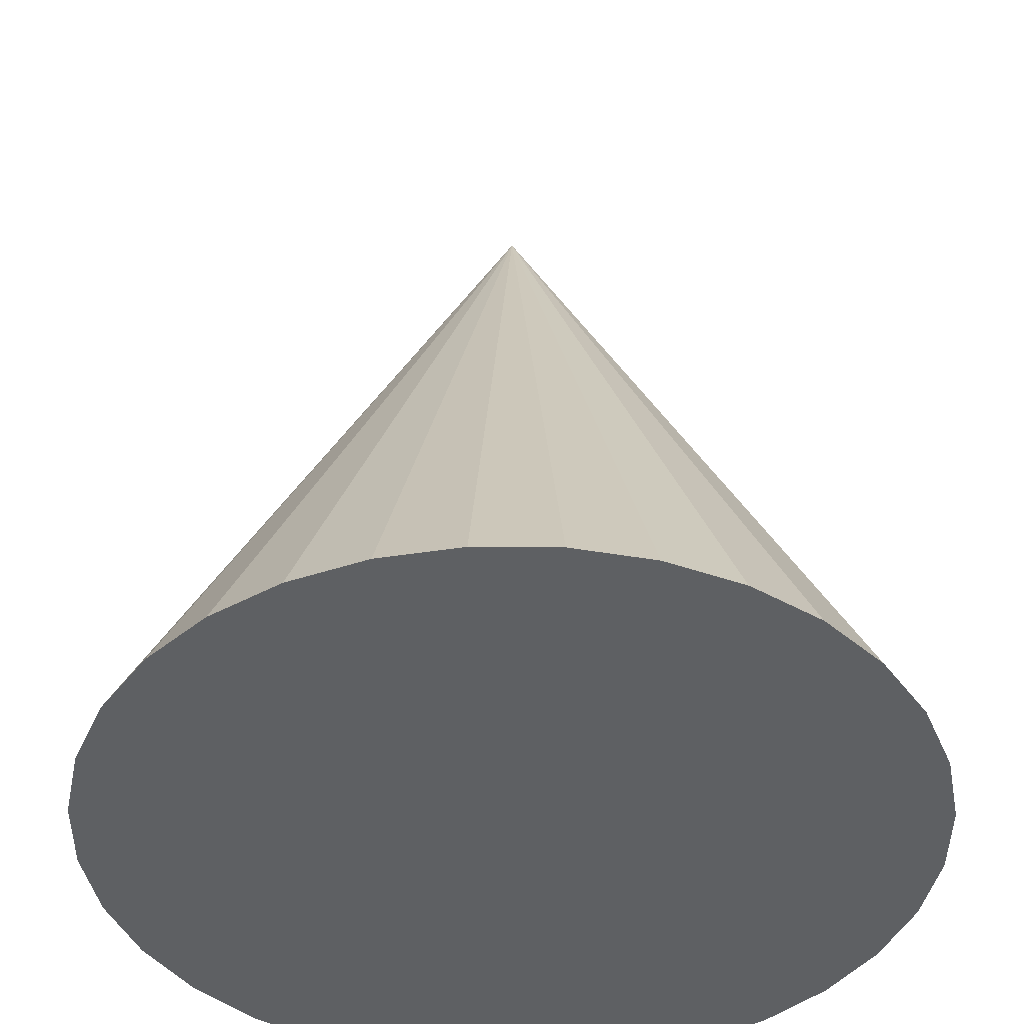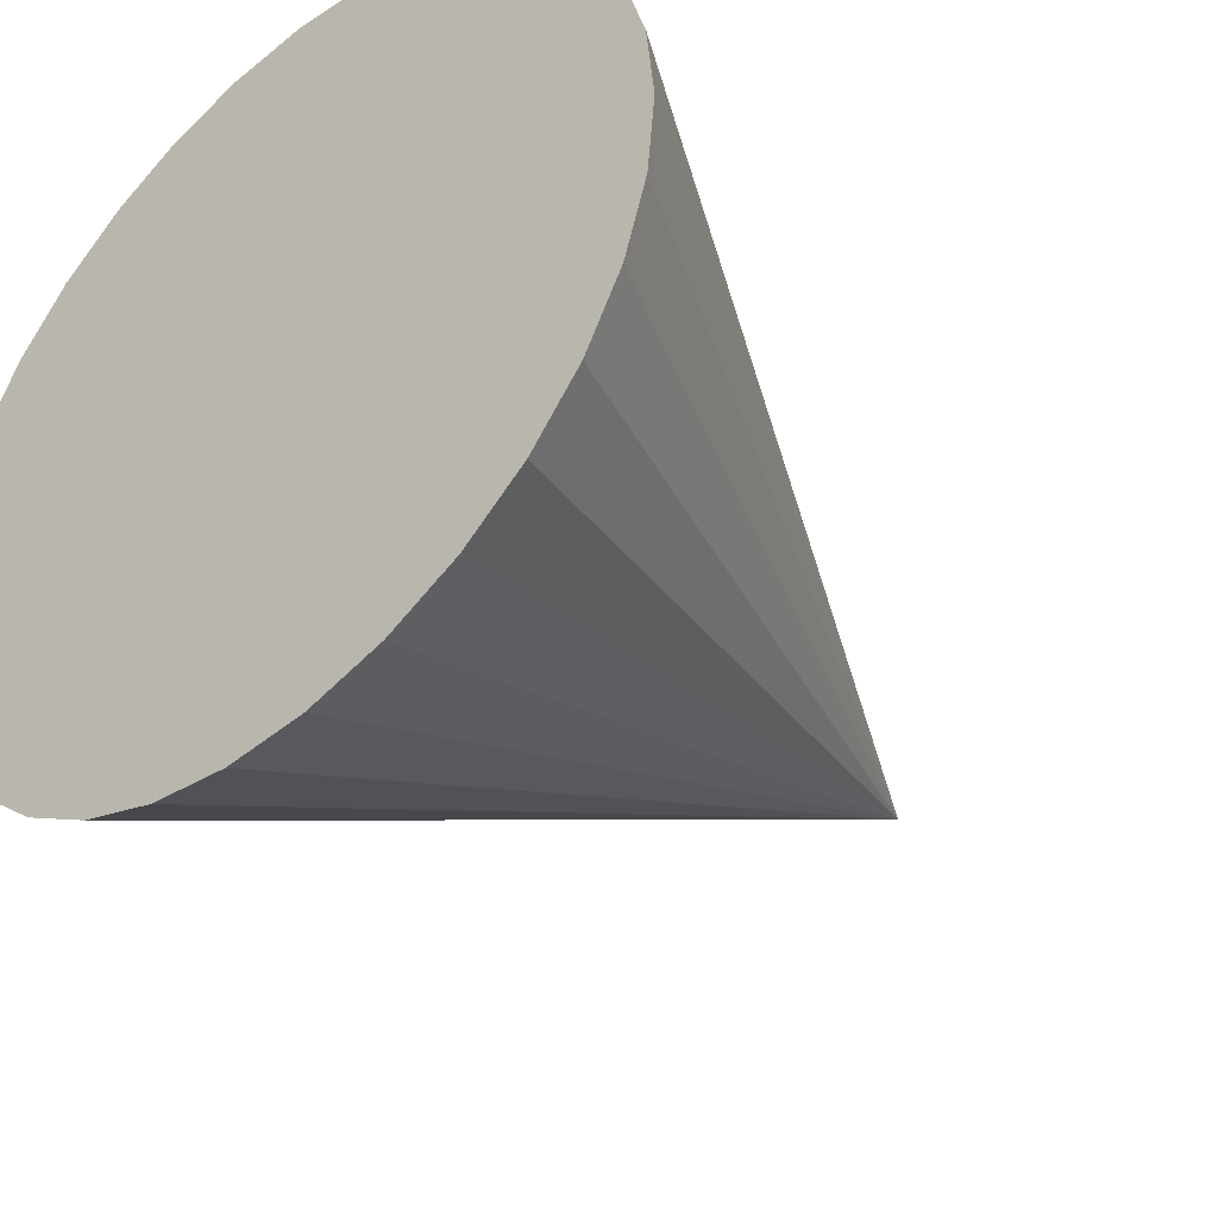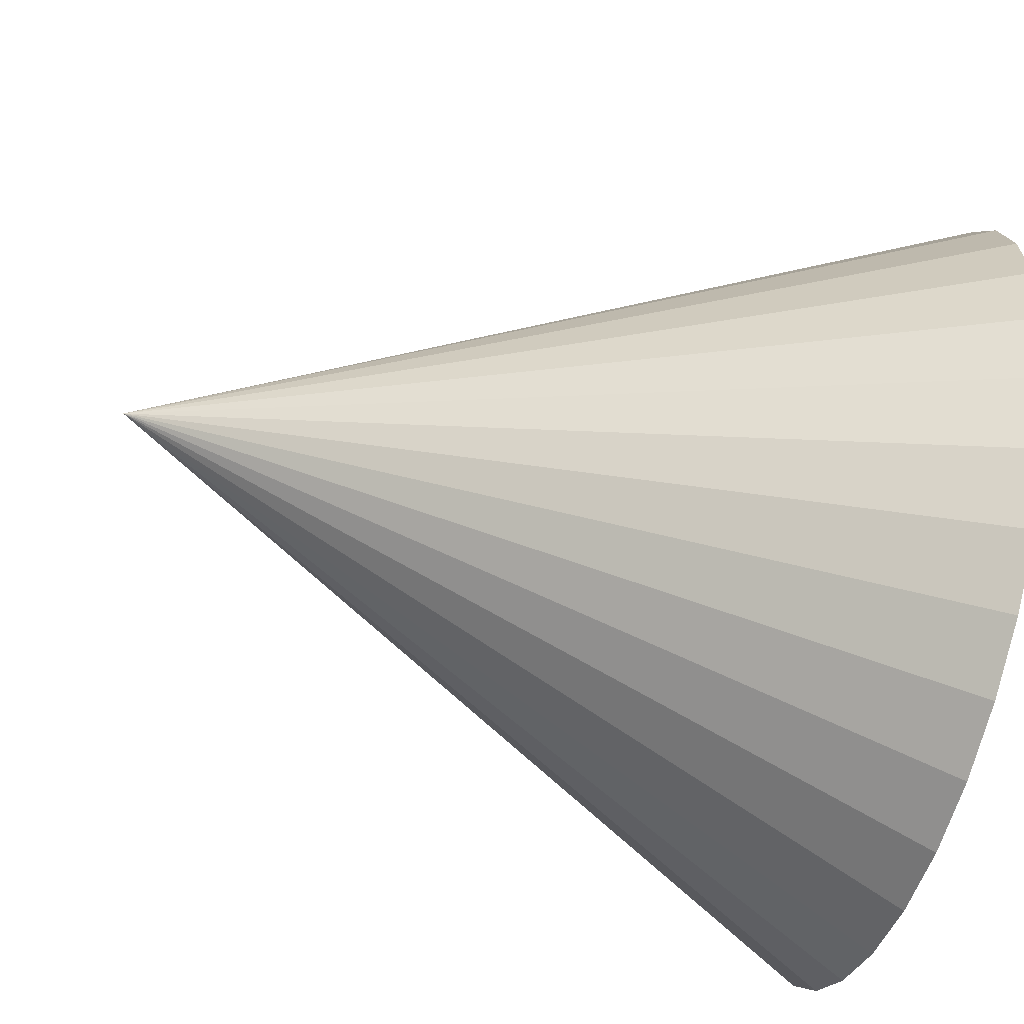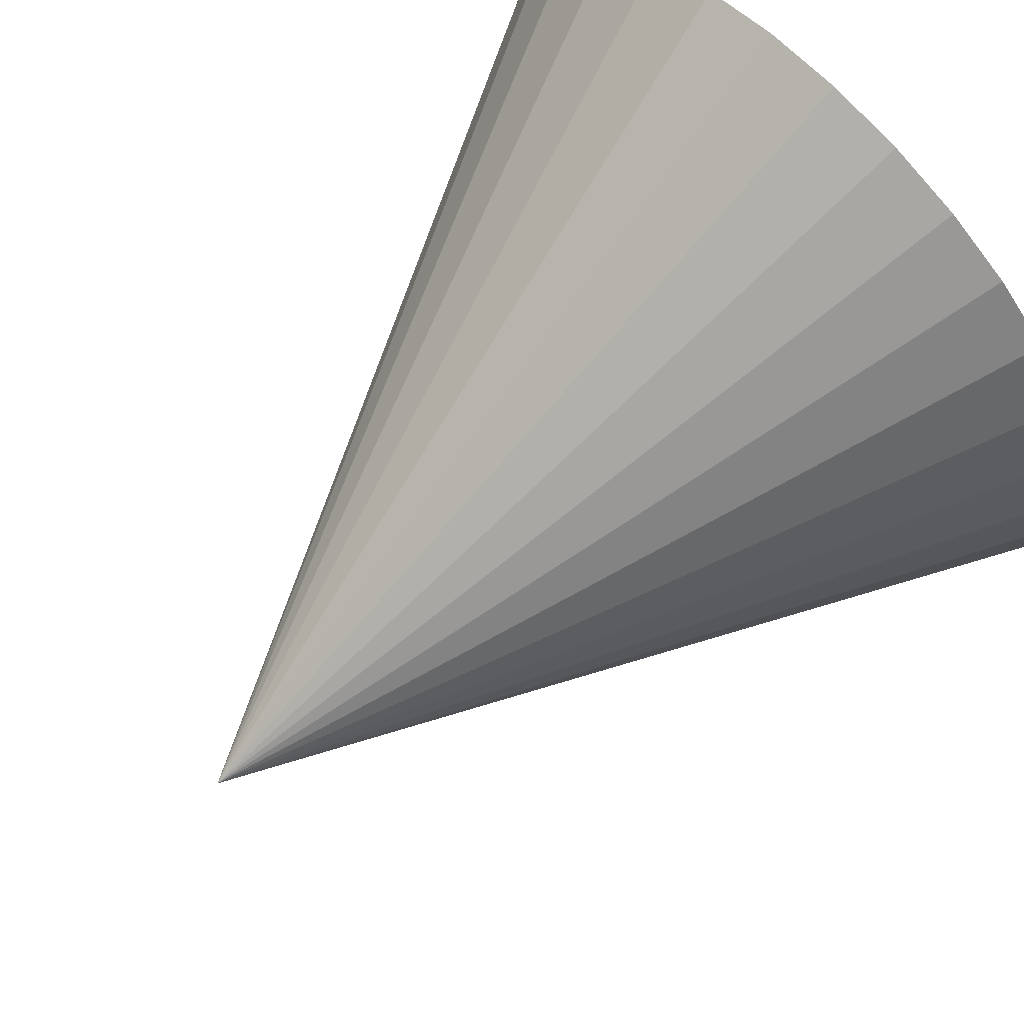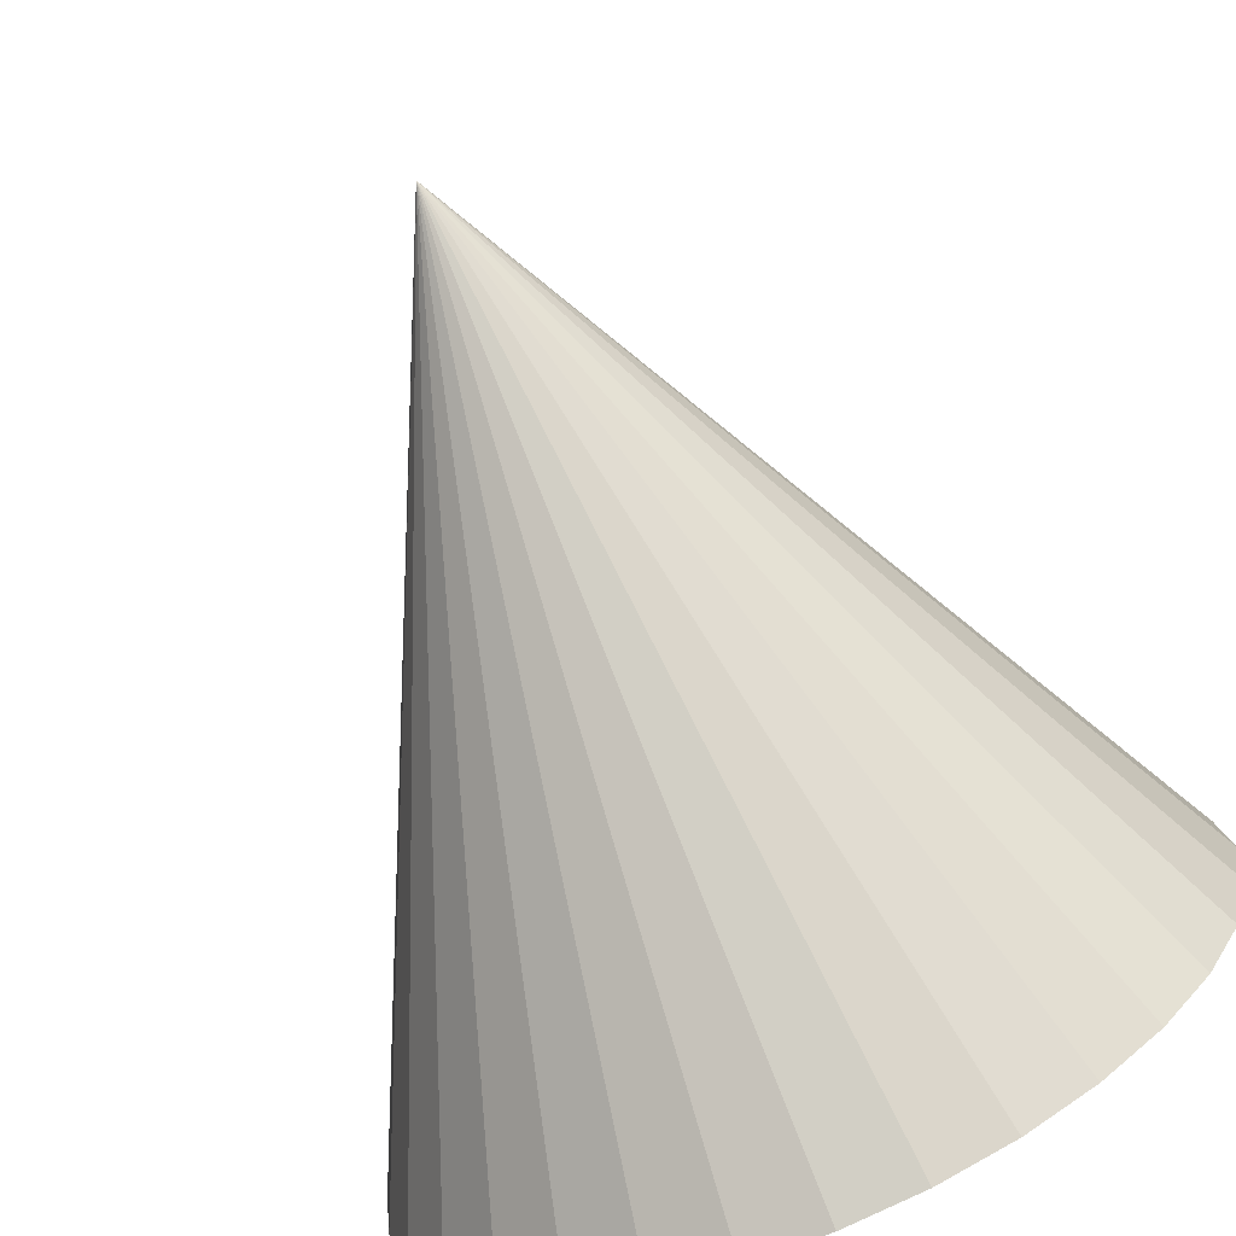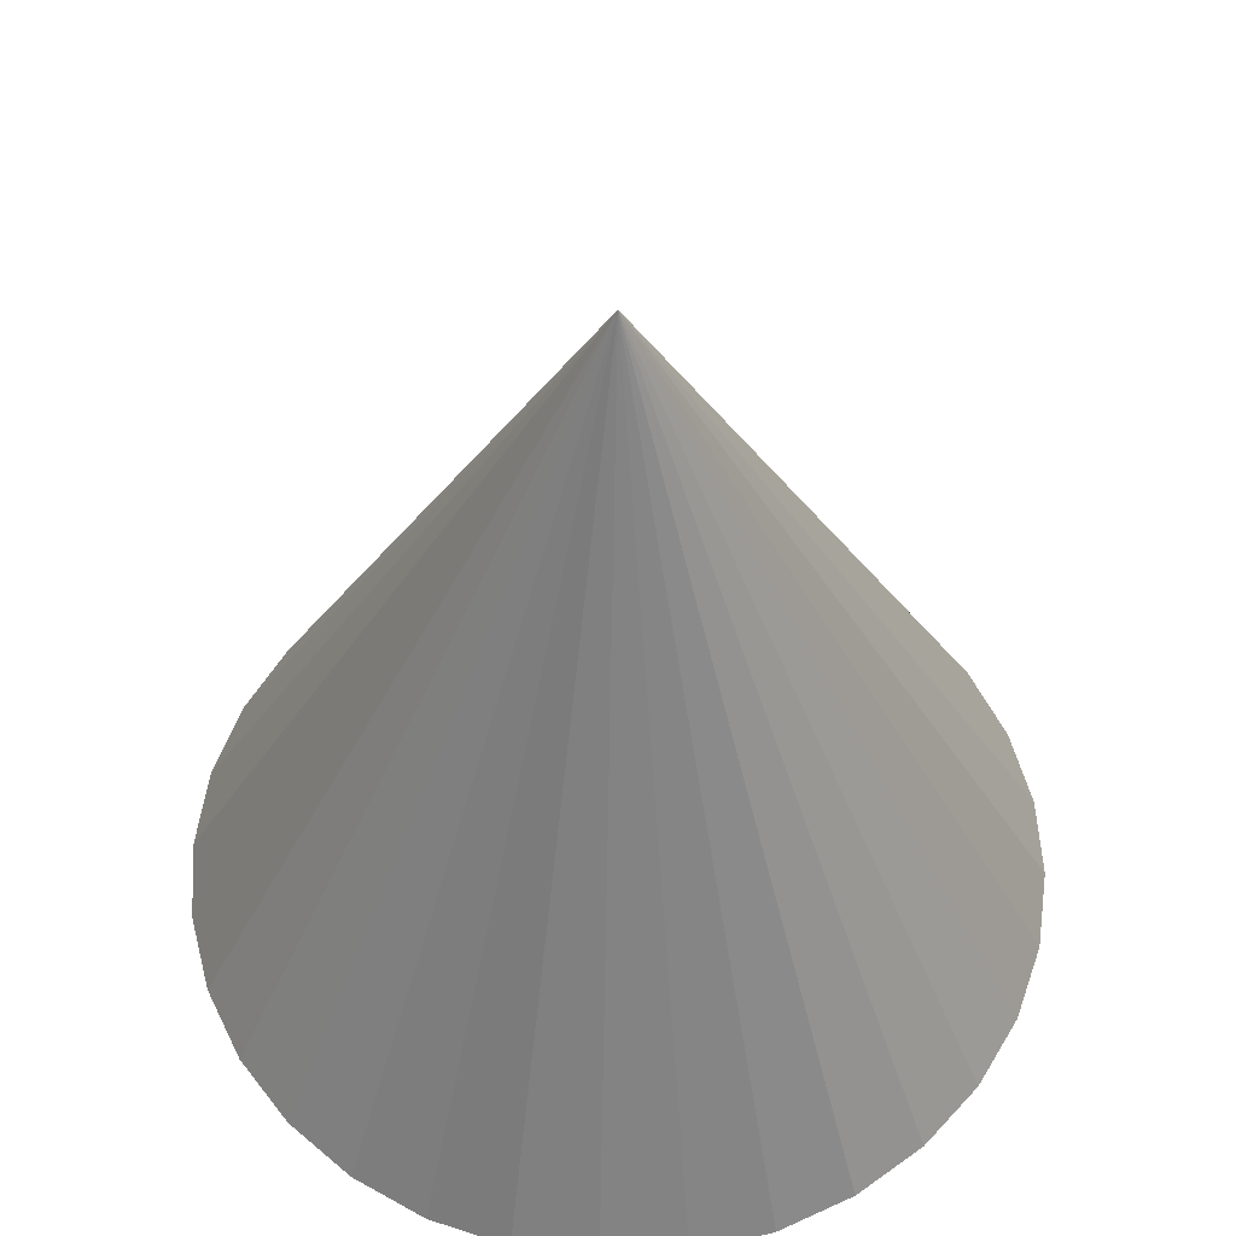
<metadata>
{"format":"obj","ext":"obj","renderer":"f3d","projection":"perspective","resolution":1024,"background":"white","views":[{"elev":-42.3,"azim":-129.9,"up":"+Y"},{"elev":-40.5,"azim":41.7,"up":"+Z"},{"elev":-58.2,"azim":-106.6,"up":"+Z"},{"elev":73.3,"azim":-133.9,"up":"+Z"},{"elev":-74.9,"azim":-156.0,"up":"+Z"},{"elev":55.6,"azim":24.8,"up":"+Y"}]}
</metadata>
<code>
o Cone
v -0.009951 -0.459 -1.963
v -0.009951 1.541 -0.9635
v 0.1851 -0.459 -1.944
v 0.3727 -0.459 -1.887
v 0.5456 -0.459 -1.795
v 0.6972 -0.459 -1.671
v 0.8215 -0.459 -1.519
v 0.9139 -0.459 -1.346
v 0.9708 -0.459 -1.159
v 0.99 -0.459 -0.9635
v 0.9708 -0.459 -0.7684
v 0.9139 -0.459 -0.5808
v 0.8215 -0.459 -0.4079
v 0.6972 -0.459 -0.2564
v 0.5456 -0.459 -0.132
v 0.3727 -0.459 -0.03961
v 0.1851 -0.459 0.01729
v -0.009951 -0.459 0.03651
v -0.205 -0.459 0.01729
v -0.3926 -0.459 -0.03961
v -0.5655 -0.459 -0.132
v -0.7171 -0.459 -0.2564
v -0.8414 -0.459 -0.4079
v -0.9338 -0.459 -0.5808
v -0.9907 -0.459 -0.7684
v -1.01 -0.459 -0.9635
v -0.9907 -0.459 -1.159
v -0.9338 -0.459 -1.346
v -0.8414 -0.459 -1.519
v -0.7171 -0.459 -1.671
v -0.5655 -0.459 -1.795
v -0.3926 -0.459 -1.887
v -0.205 -0.459 -1.944
f 32 2 33
f 1 2 3
f 2 1 33
f 3 2 4
f 31 2 32
f 30 2 31
f 29 2 30
f 28 2 29
f 27 2 28
f 26 2 27
f 25 2 26
f 24 2 25
f 23 2 24
f 22 2 23
f 21 2 22
f 20 2 21
f 19 2 20
f 18 2 19
f 17 2 18
f 16 2 17
f 15 2 16
f 14 2 15
f 13 2 14
f 12 2 13
f 11 2 12
f 10 2 11
f 9 2 10
f 8 2 9
f 7 2 8
f 6 2 7
f 5 2 6
f 4 2 5
f 1 3 33
f 3 32 33
f 3 4 32
f 4 31 32
f 4 5 31
f 5 30 31
f 5 6 30
f 6 29 30
f 6 7 29
f 7 28 29
f 7 8 28
f 8 27 28
f 8 9 27
f 9 26 27
f 9 10 26
f 10 25 26
f 10 11 25
f 11 24 25
f 11 12 24
f 12 23 24
f 12 13 23
f 13 22 23
f 13 14 22
f 14 21 22
f 14 15 21
f 15 20 21
f 15 16 20
f 16 19 20
f 16 17 19
f 17 18 19

</code>
